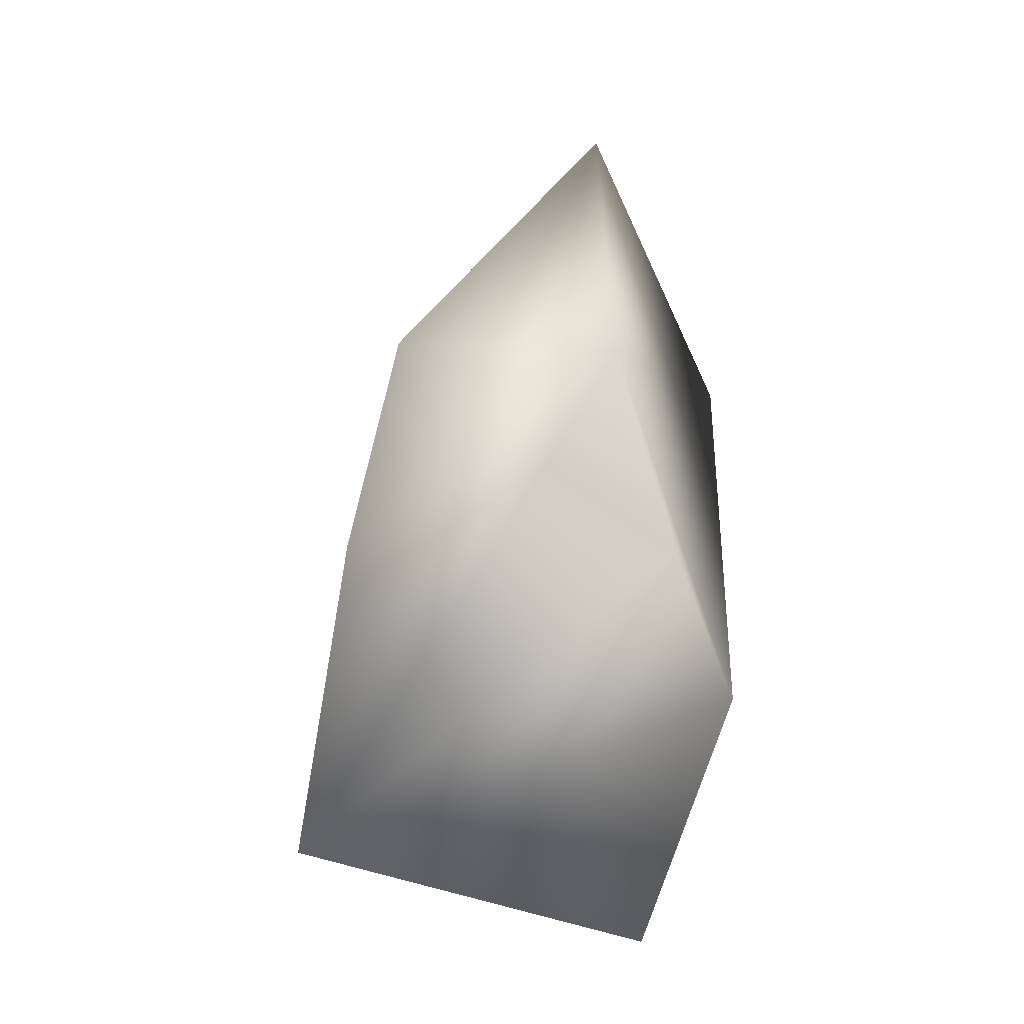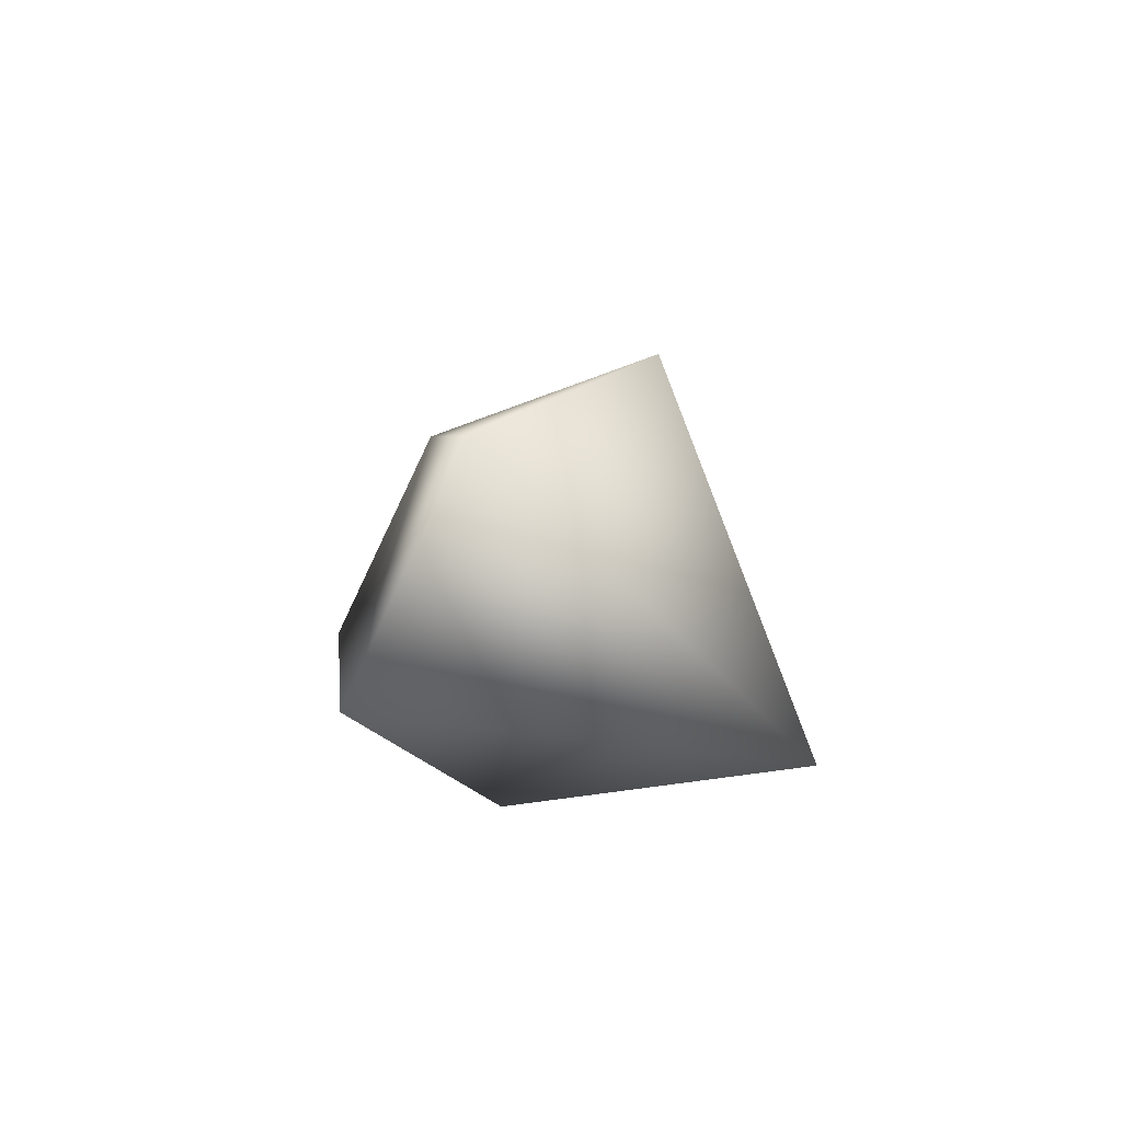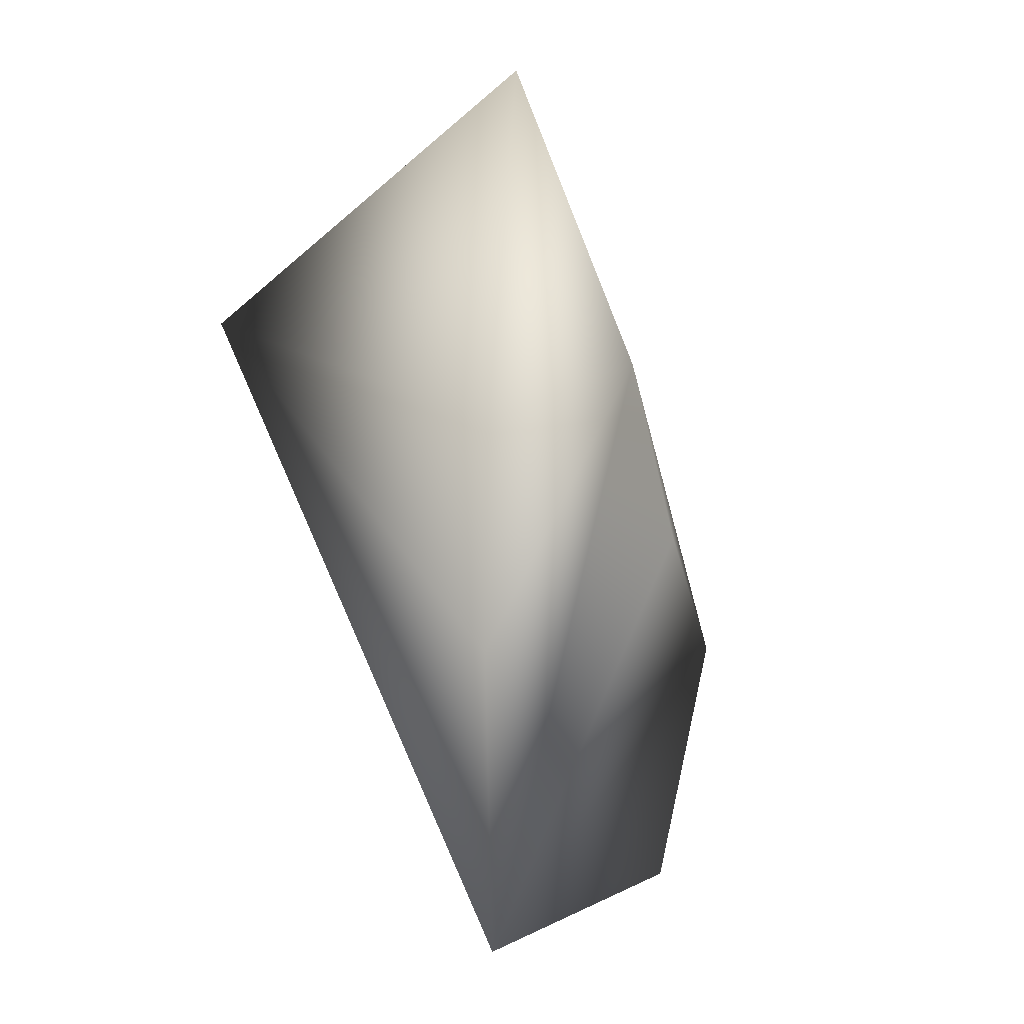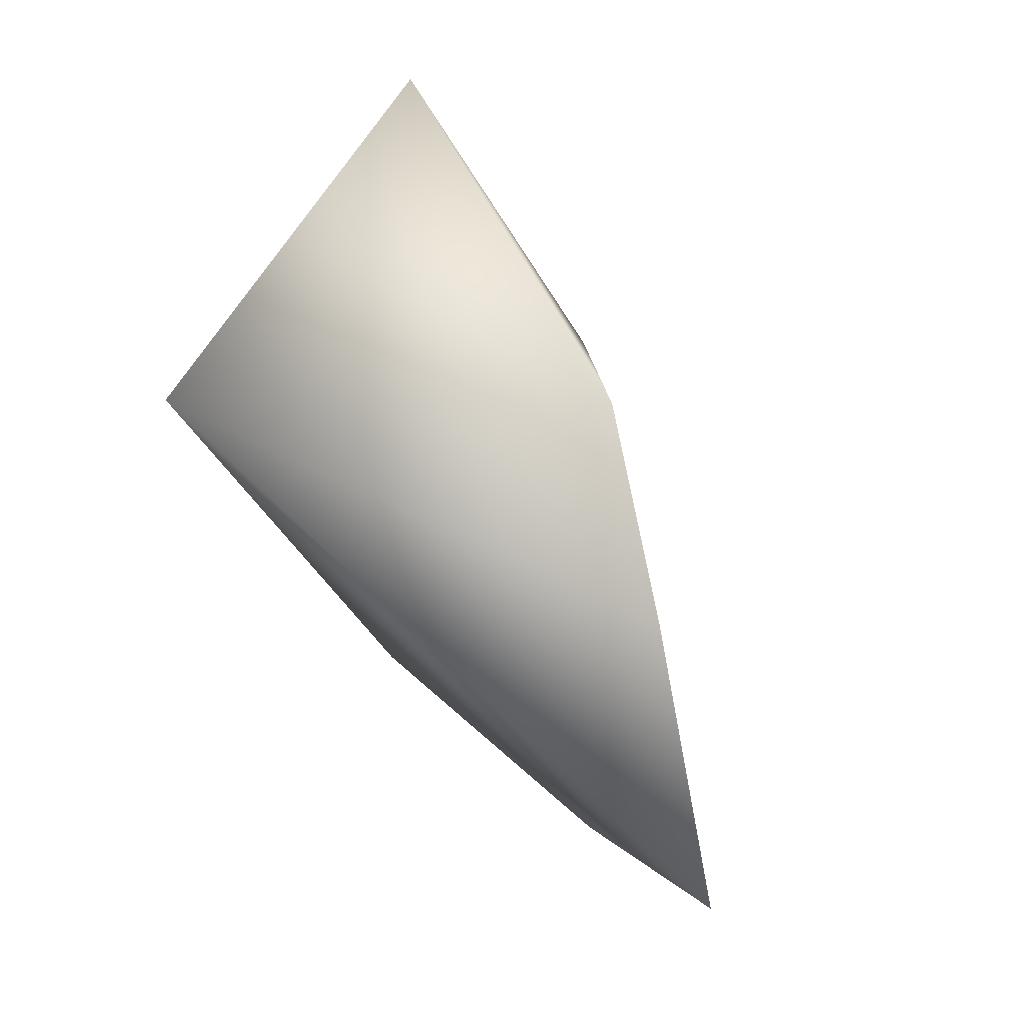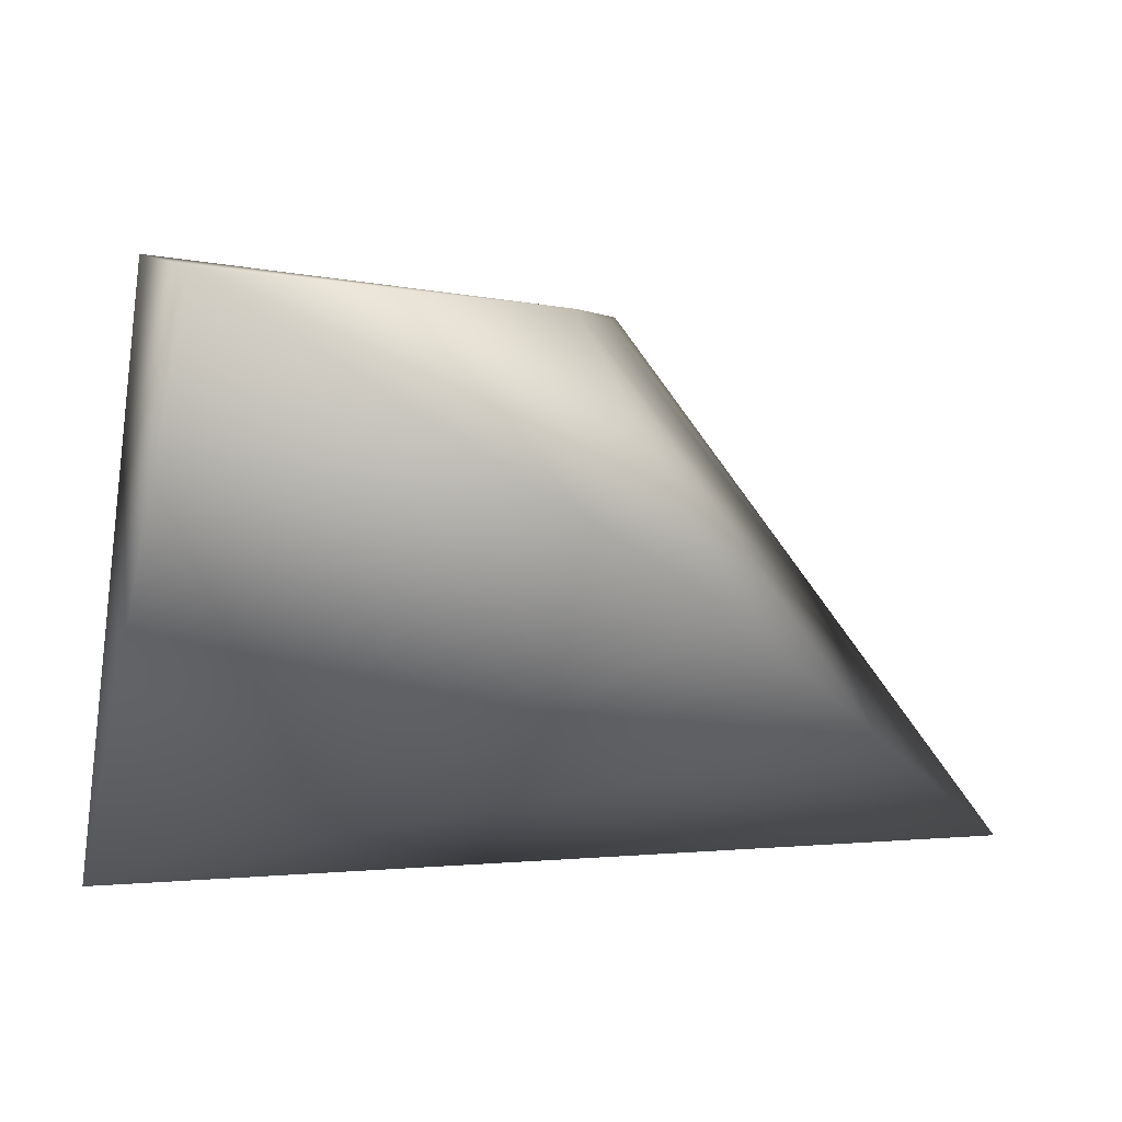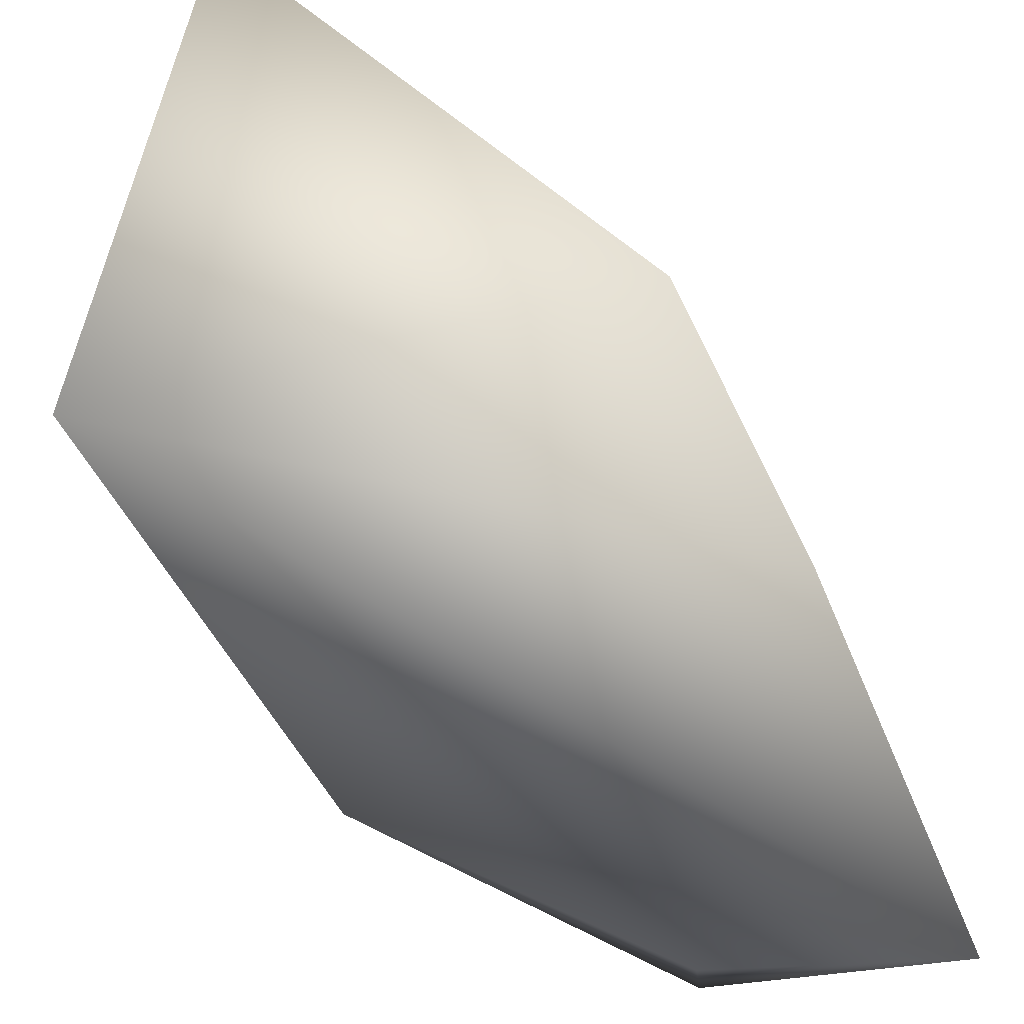
<metadata>
{"format":"obj","ext":"obj","renderer":"f3d","projection":"perspective","resolution":1024,"background":"white","views":[{"elev":-6.7,"azim":-75.2,"up":"+Y"},{"elev":60.8,"azim":93.8,"up":"+Y"},{"elev":22.0,"azim":-112.6,"up":"+Y"},{"elev":20.0,"azim":-158.0,"up":"+Y"},{"elev":-14.1,"azim":-171.3,"up":"+Z"},{"elev":-79.1,"azim":-169.9,"up":"+Z"}]}
</metadata>
<code>
v 0.5049 2.408 0.9717
v -1.317 0.6403 -0.1024
v 0.5846 2.408 -0.4536
v -0.851 2.408 0.07919
v -0.4001 1.153 1.187
v -1.075 1.665 -0.02773
v 0.12 3.383 0.5858
v 0.2231 1.093 0.5404
v -0.4835 2.407 0.7926
v -0.6274 0.3188 0.8955
v -0.4552 1.678 0.995
v -0.6274 0.4995 0.5404
g Overwolf_Col_Ear_L
f 6 3 2
f 6 4 3
f 7 1 3
f 7 3 4
f 8 2 3
f 8 3 1
f 8 1 5
f 9 4 6
f 9 7 4
f 9 5 1
f 9 1 7
f 9 6 2
f 10 8 5
f 10 5 2
f 11 9 2
f 11 2 5
f 11 5 9
f 12 10 2
f 12 2 8
f 12 8 10

</code>
